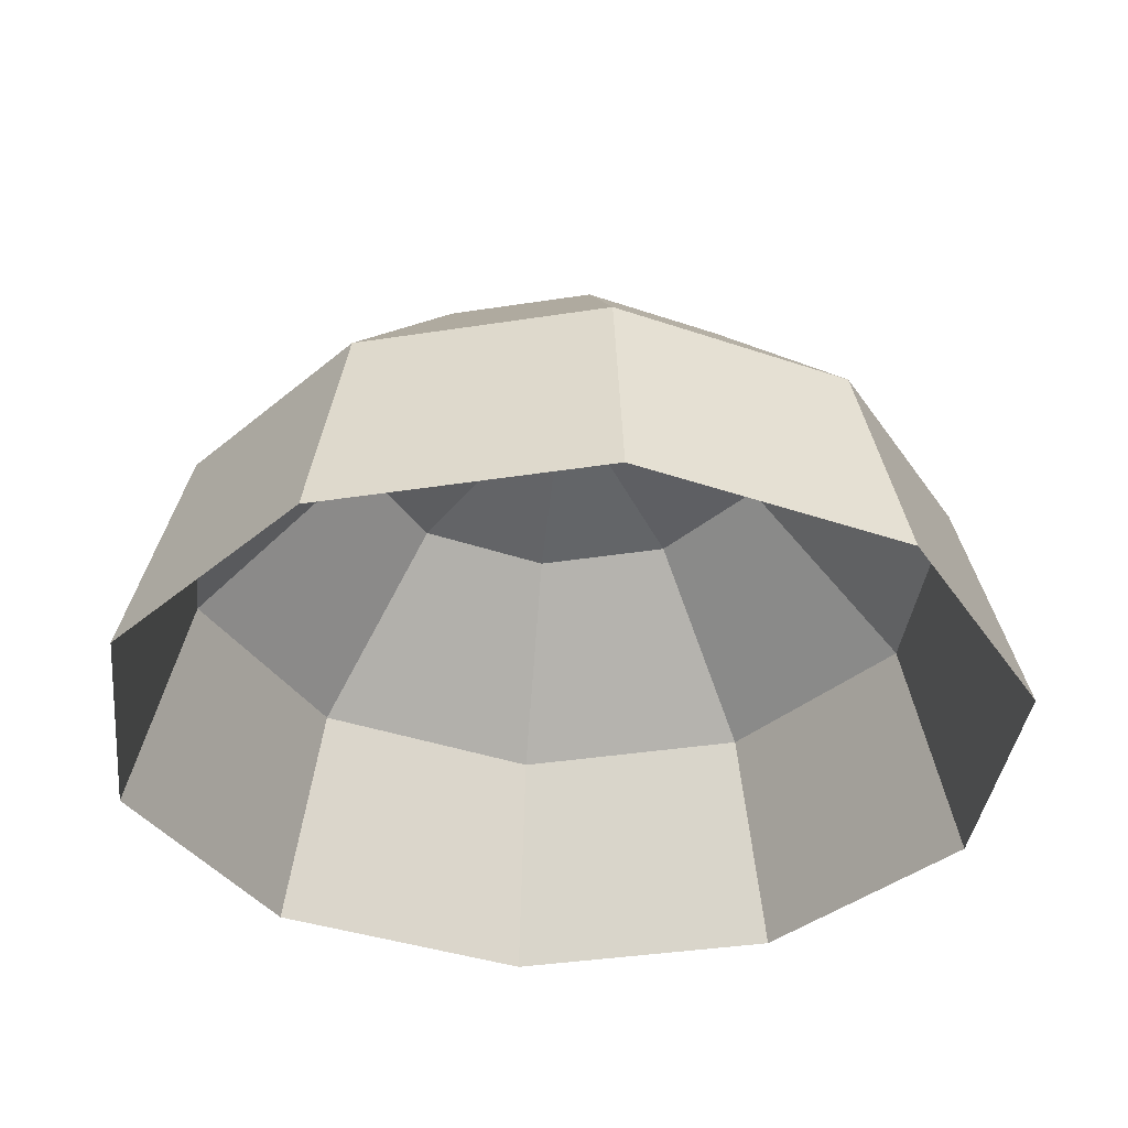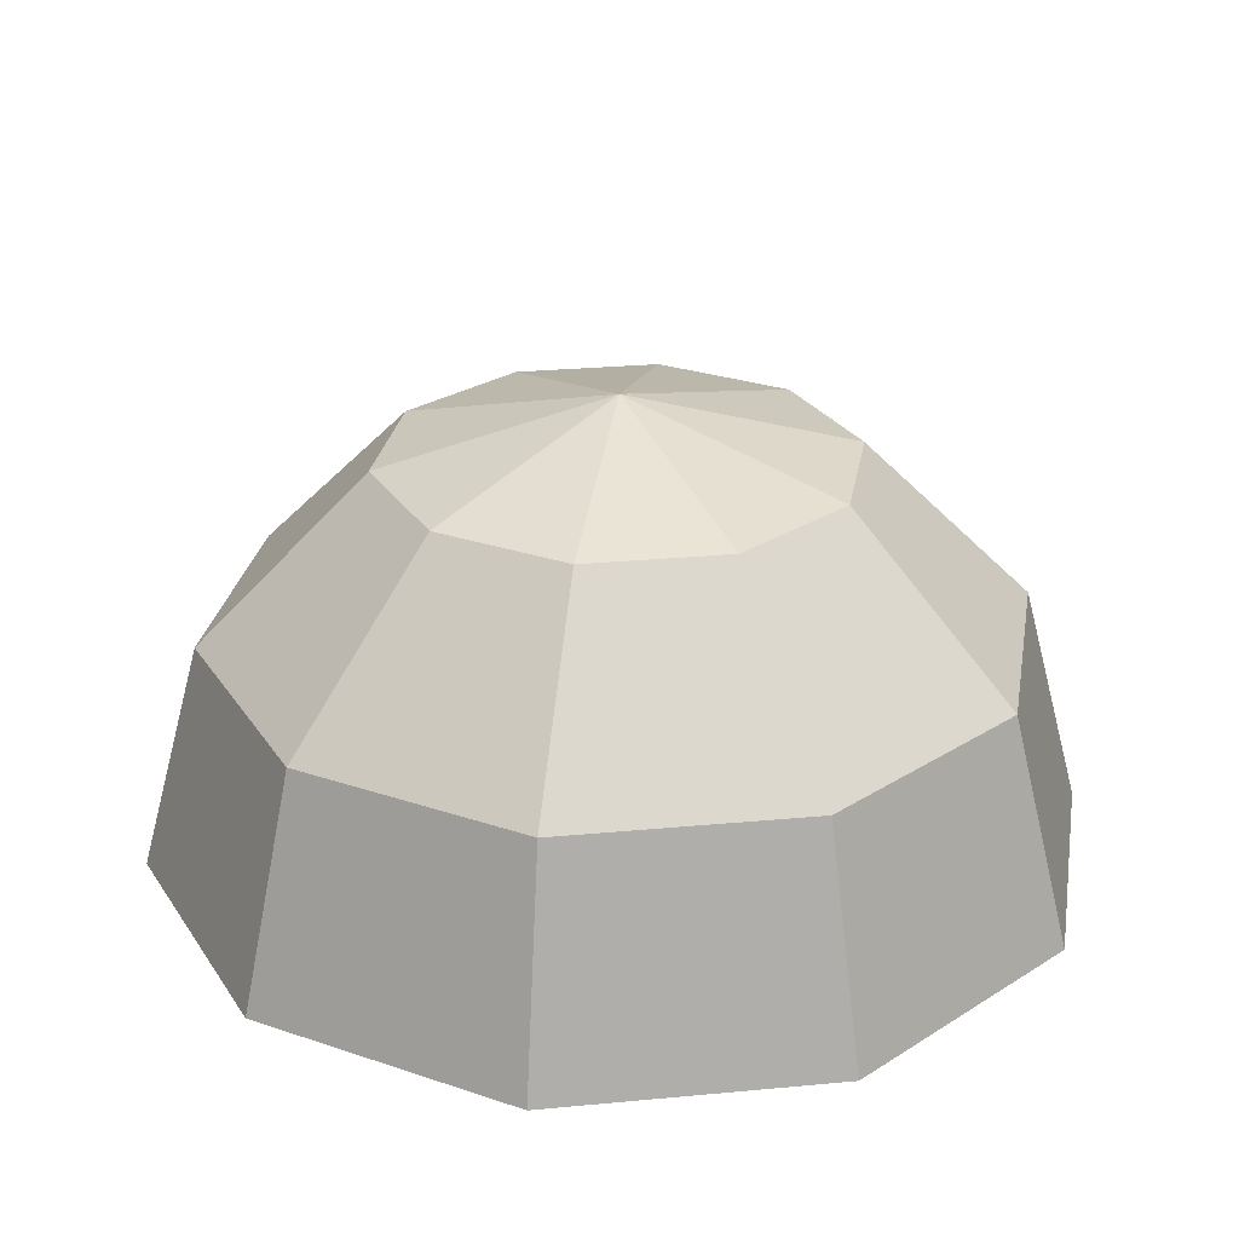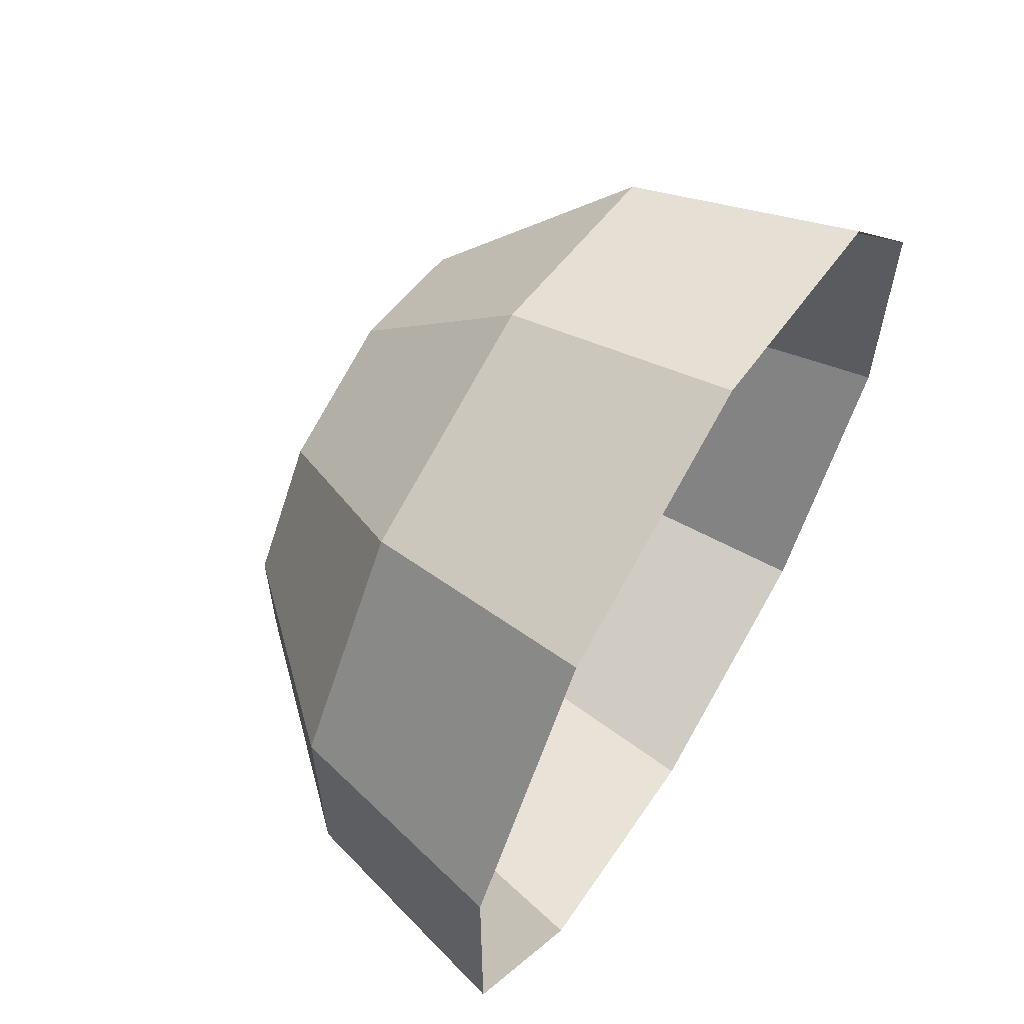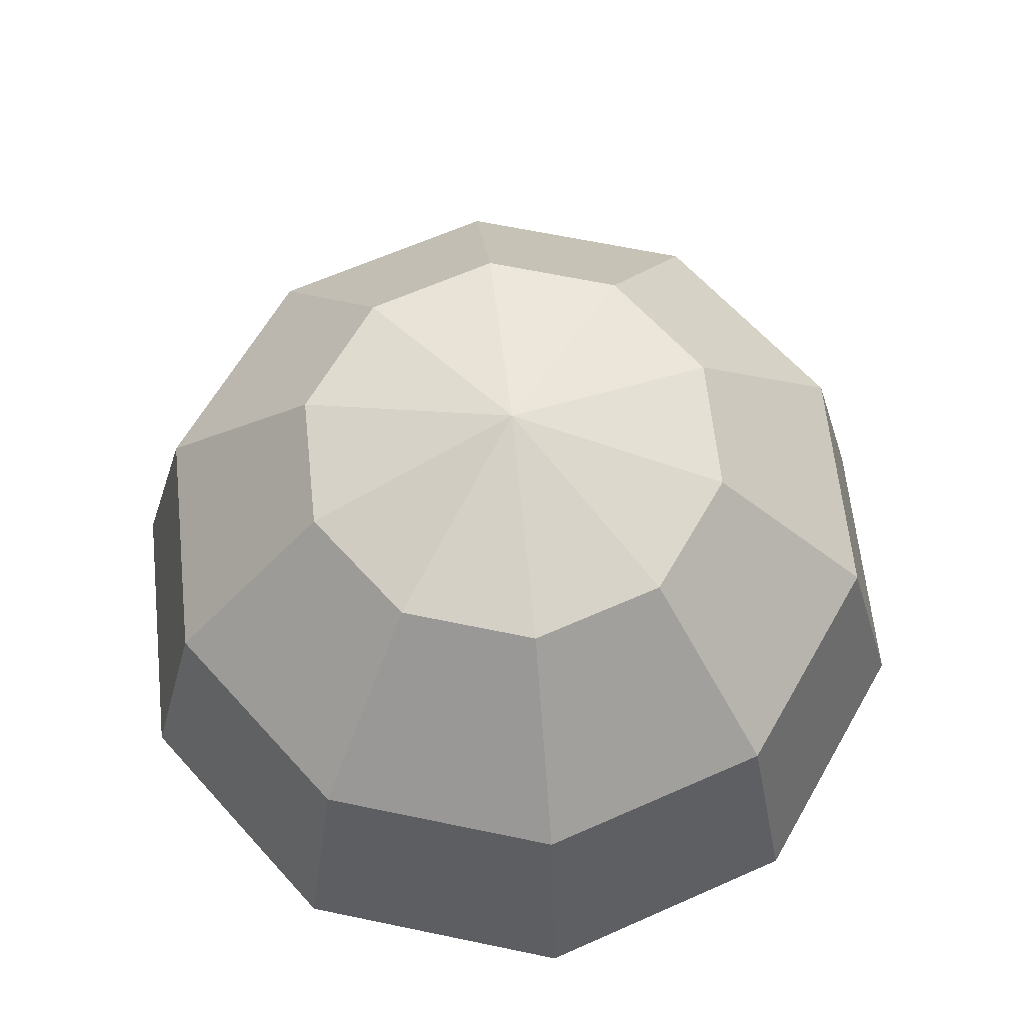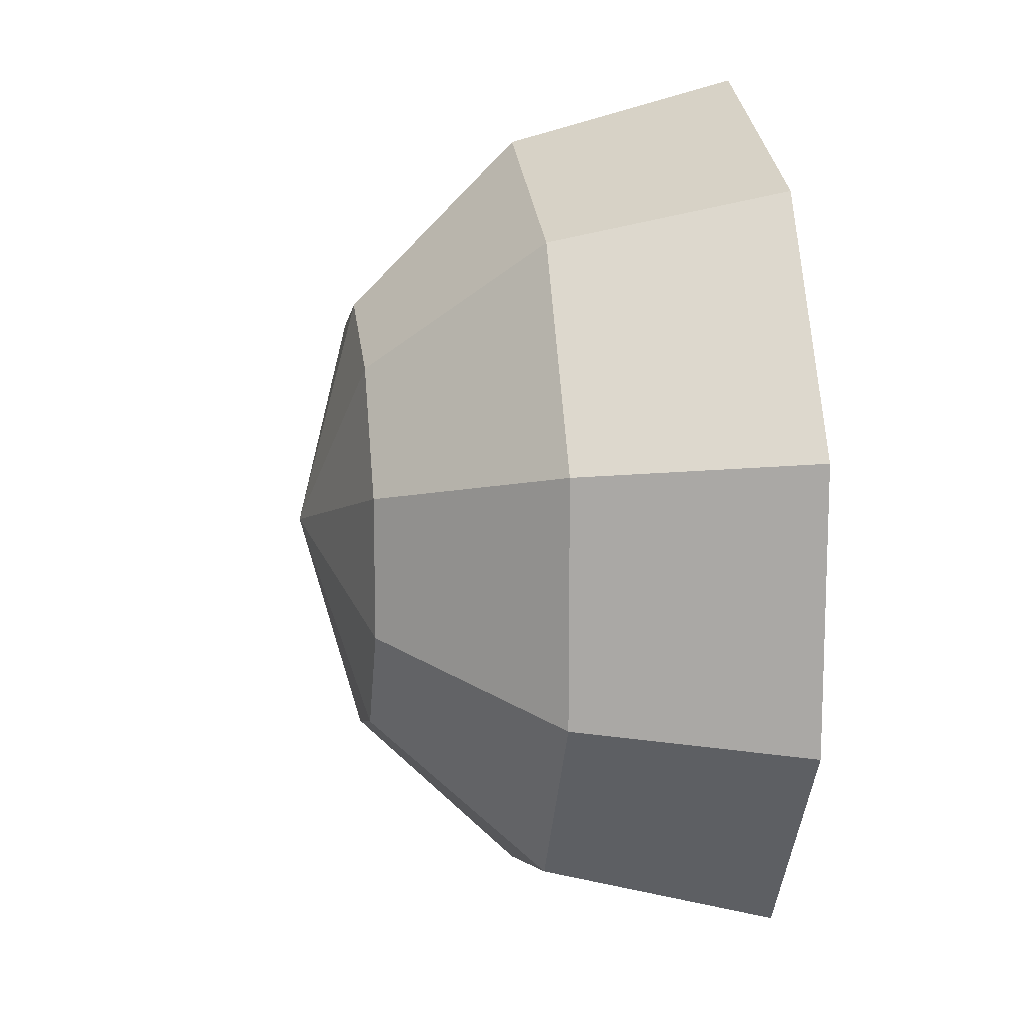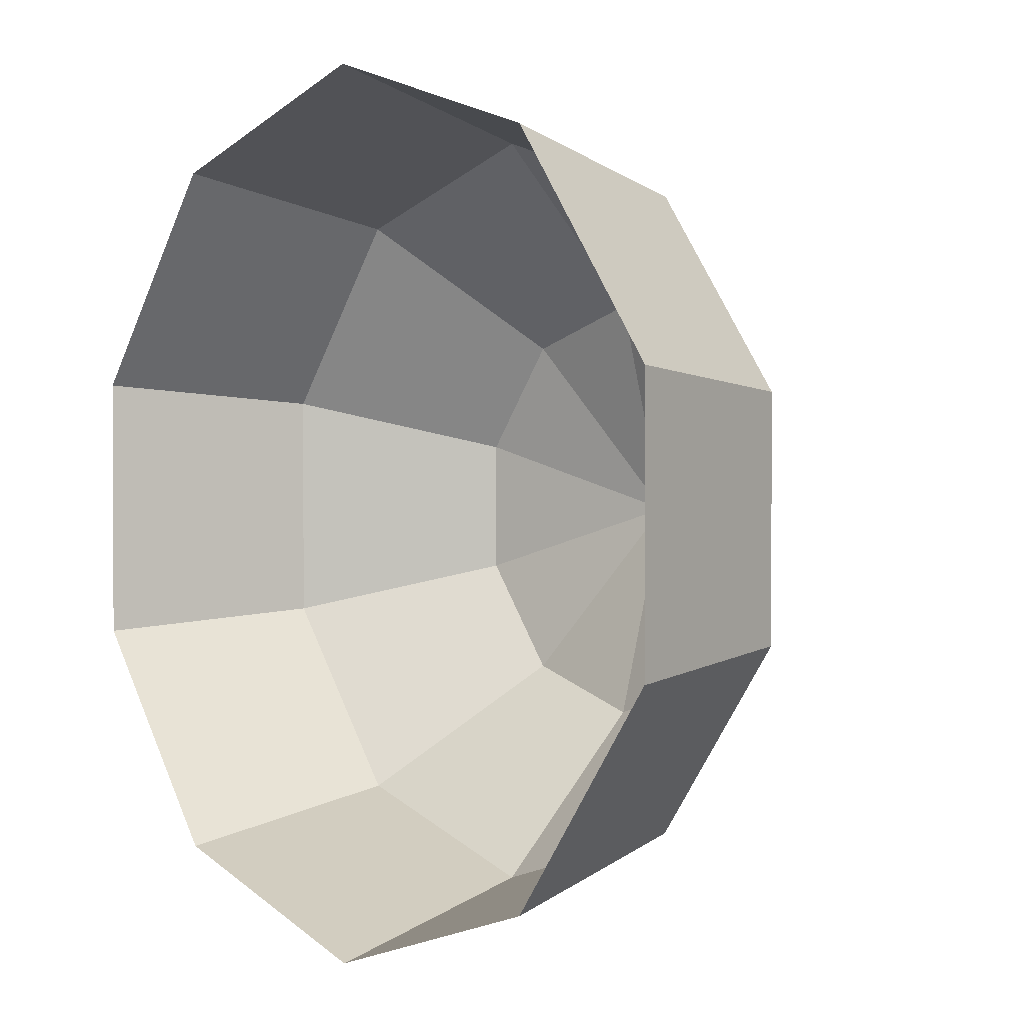
<metadata>
{"format":"obj","ext":"obj","renderer":"f3d","projection":"perspective","resolution":1024,"background":"white","views":[{"elev":-36.3,"azim":-150.4,"up":"+Y"},{"elev":27.1,"azim":117.7,"up":"+Y"},{"elev":62.3,"azim":-58.8,"up":"+Z"},{"elev":63.8,"azim":65.9,"up":"+Y"},{"elev":13.6,"azim":-98.1,"up":"+Z"},{"elev":1.4,"azim":48.5,"up":"+Z"}]}
</metadata>
<code>
o Sphere
v 0 0.5 -0.866
v 0 0.866 -0.5
v 0.2939 0.866 -0.4045
v 0.509 0.5 -0.7006
v 0 0 -1
v 0.5878 0 -0.809
v 0 1 0
v 0.4755 0.866 -0.1545
v 0.8236 0.5 -0.2676
v 0.9511 0 -0.309
v 0.4755 0.866 0.1545
v 0.8236 0.5 0.2676
v 0.9511 -0 0.309
v 0.509 0.5 0.7006
v 0.5878 -0 0.809
v 0.2939 0.866 0.4045
v 0 0.5 0.866
v 0 -0 1
v 0 0.866 0.5
v -0.509 0.5 0.7006
v -0.5878 -0 0.809
v -0.2939 0.866 0.4045
v -0.8236 0.5 0.2676
v -0.9511 -0 0.309
v -0.4755 0.866 0.1545
v -0.8236 0.5 -0.2676
v -0.9511 0 -0.309
v -0.4755 0.866 -0.1545
v -0.2939 0.866 -0.4045
v -0.509 0.5 -0.7006
v -0.5878 0 -0.809
f 1 2 3 4
f 5 1 4 6
f 2 7 3
f 4 3 8 9
f 6 4 9 10
f 3 7 8
f 9 8 11 12
f 10 9 12 13
f 8 7 11
f 13 12 14 15
f 11 7 16
f 12 11 16 14
f 15 14 17 18
f 16 7 19
f 14 16 19 17
f 18 17 20 21
f 19 7 22
f 17 19 22 20
f 21 20 23 24
f 22 7 25
f 20 22 25 23
f 24 23 26 27
f 25 7 28
f 23 25 28 26
f 28 7 29
f 26 28 29 30
f 27 26 30 31
f 30 29 2 1
f 31 30 1 5
f 29 7 2

</code>
